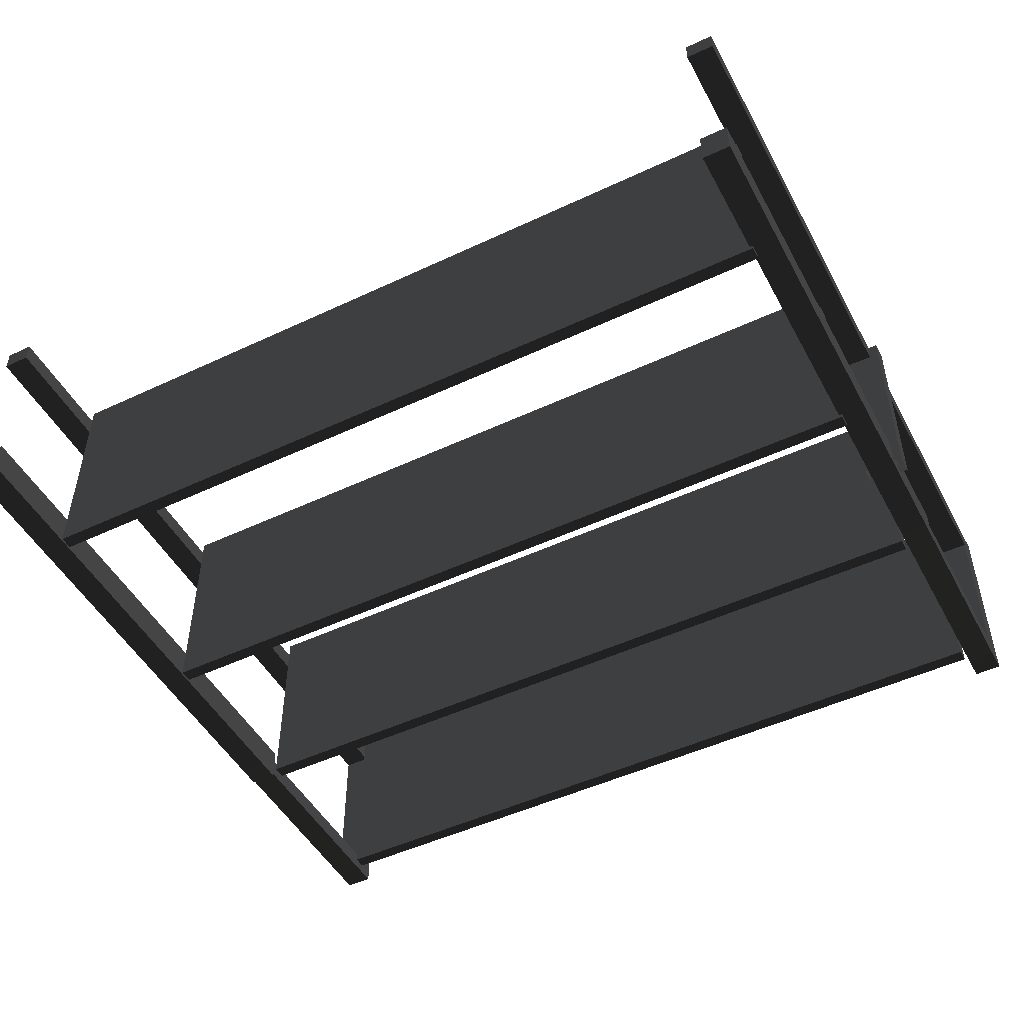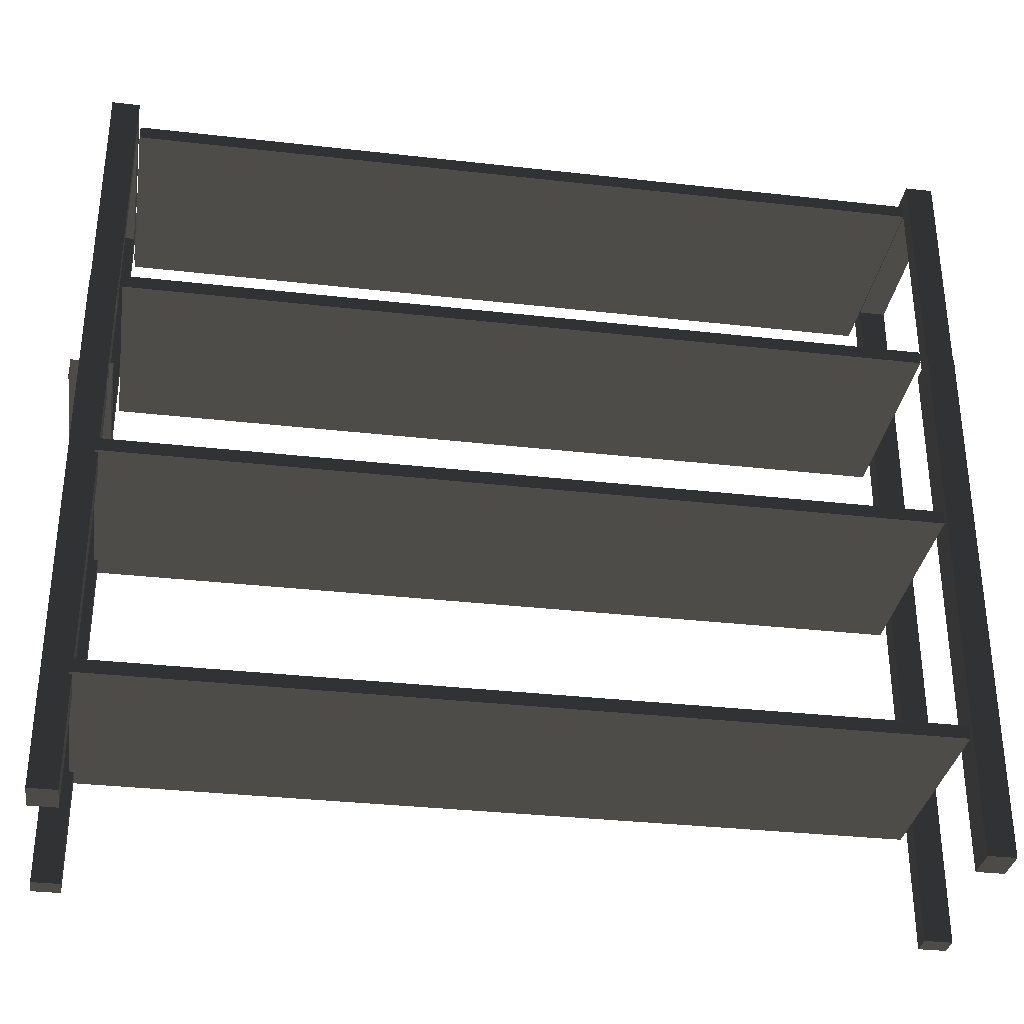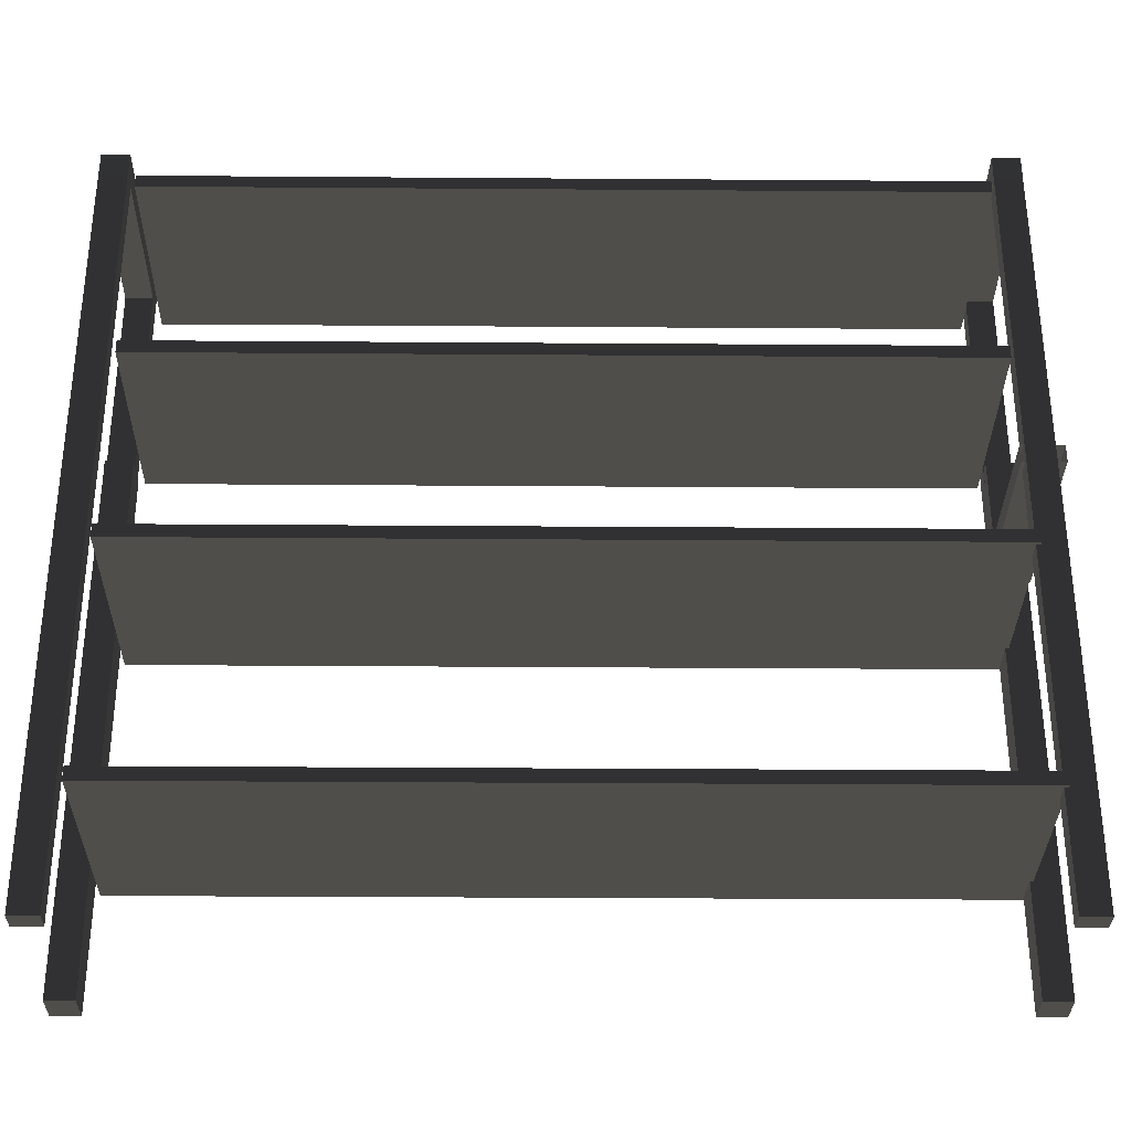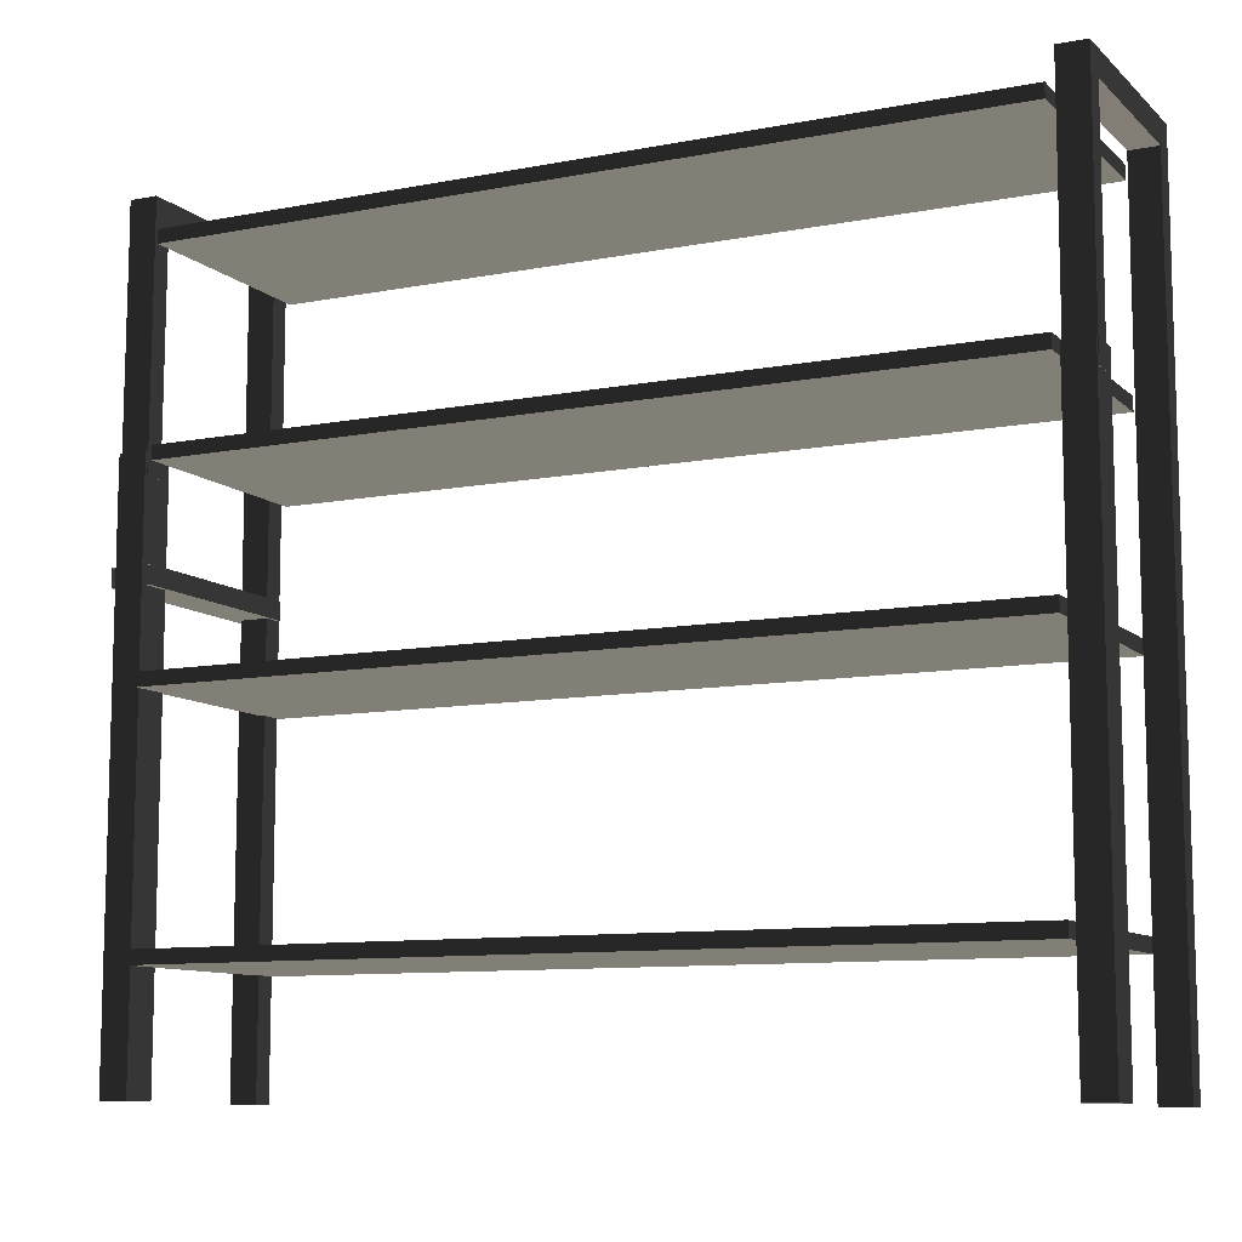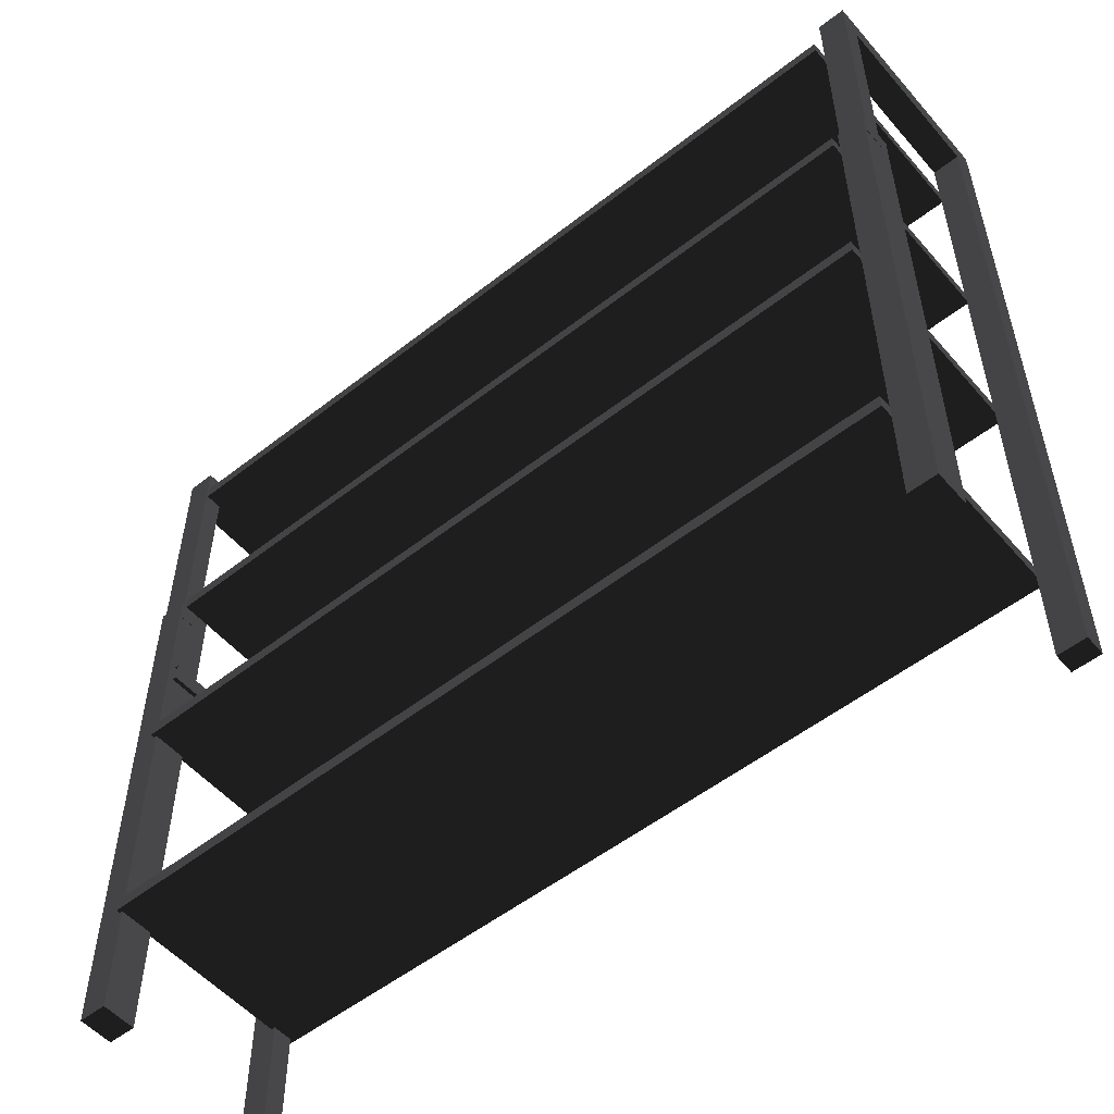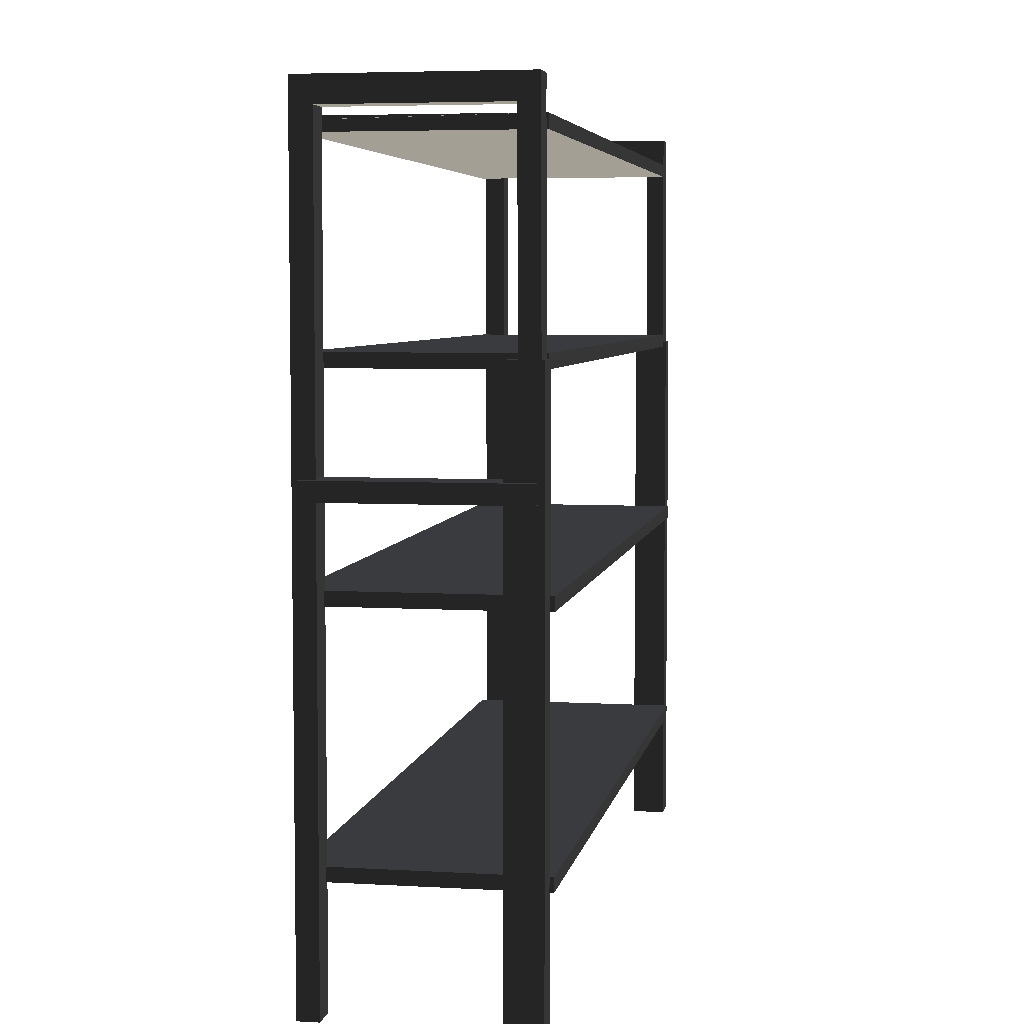
<metadata>
{"format":"obj","ext":"obj","renderer":"f3d","projection":"perspective","resolution":1024,"background":"white","views":[{"elev":-48.9,"azim":-152.4,"up":"+Y"},{"elev":-33.0,"azim":-8.9,"up":"+Z"},{"elev":-32.2,"azim":179.4,"up":"+Z"},{"elev":-9.9,"azim":26.4,"up":"+Z"},{"elev":-53.5,"azim":39.9,"up":"+Z"},{"elev":5.4,"azim":-79.7,"up":"+Z"}]}
</metadata>
<code>
v 330 79.03 274.1
v 330 63.66 274.1
v 309.3 63.66 274.1
v 309.3 79.03 274.1
v 309.3 79.03 -294.7
v 309.3 63.66 -294.7
v 330 63.66 -294.7
v 330 79.03 -294.7
v 329.9 78.98 292.4
v 309.2 78.98 292.4
v 309.2 63.61 292.4
v 329.9 63.61 292.4
v 309.2 -61.73 274.1
v 309.1 -61.78 292.5
v 329.8 -61.78 292.5
v 329.9 -61.73 274.1
v 329.8 -76.01 274.2
v 329.6 -76.06 292.5
v 308.9 -76.06 292.5
v 309.1 -76.01 274.2
v 309.1 -62.46 120.4
v 308.9 -76.74 120.4
v 329.6 -76.74 120.4
v 329.8 -62.46 120.4
v 329.6 -62.51 104.2
v 329.5 -76.79 104.2
v 308.8 -76.79 104.2
v 308.9 -62.51 104.2
v 329.5 -53.18 120.5
v 329.4 -53.23 104.3
v 308.7 -53.23 104.3
v 308.8 -53.18 120.5
v 308.7 -78.98 120.6
v 308.6 -79.03 104.3
v 329.3 -79.03 104.3
v 329.4 -78.98 120.6
v 308.6 -53.29 -293.1
v 308.5 -79.08 -293
v 329.2 -79.08 -293
v 329.3 -53.29 -293.1
v -299.6 -76.99 271.3
v -299.6 -76.99 261.3
v 303.2 -76.99 261.3
v 303.2 -76.99 271.3
v 303.2 81.01 261.3
v 303.2 81.01 271.3
v -299.6 81.01 261.3
v -299.6 81.01 271.3
v -299.6 -77.04 126.3
v -299.6 -77.04 116.3
v 303.2 -77.04 116.3
v 303.2 -77.04 126.3
v 303.2 81.01 116.3
v 303.2 81.01 126.3
v -299.6 81.01 116.3
v -299.6 81.01 126.3
v 305.2 82.06 -197.3
v 305.2 -82.06 -197.3
v 305.2 82.06 -207.2
v -305.1 82.06 -197.3
v -305.1 82.06 -207.2
v -305.1 -82.06 -197.3
v 305.2 -82.06 -207.2
v 305.2 -82.06 -31.93
v -305.1 -82.06 -21.96
v -305.1 -82.06 -31.93
v 305.2 -82.06 -21.96
v -305.1 -82.06 -207.2
v 305.2 82.06 -31.93
v 305.2 82.06 -21.96
v -305.1 82.06 -21.96
v -305.1 82.06 -31.93
v -299.6 -76.99 261.3
v -299.6 81.01 261.3
v 303.2 -76.99 261.3
v 303.2 81.01 261.3
v -301 81.01 268.7
v -299.6 -76.99 271.3
v 301.8 -76.99 268.7
v 301.8 81.01 268.7
v -299.6 -77.04 116.3
v -299.6 81.01 116.3
v 303.2 -77.04 116.3
v 303.2 81.01 116.3
v -299.6 81.01 126.3
v -299.6 -77.04 126.3
v 303.2 -77.04 126.3
v 303.2 81.01 126.3
v 305.2 82.06 -197.3
v -305.1 82.06 -197.3
v 305.2 -82.06 -197.3
v -305.1 82.06 -31.93
v 305.2 -82.06 -31.93
v -305.1 -82.06 -31.93
v 305.2 82.06 -31.93
v -305.1 -82.06 -197.3
v -305.1 82.06 -207.2
v 305.2 82.06 -207.2
v 305.2 -82.06 -207.2
v -305.1 -82.06 -207.2
v 305.2 -82.06 -21.96
v -305.1 82.06 -21.96
v -305.1 -82.06 -21.96
v 305.2 82.06 -21.96
v -186.2 -52.15 264.5
v -201.4 75.96 264.5
v -201.4 -52.15 264.5
v -186.2 75.96 264.5
v -302.8 -53.29 -290.9
v -302.9 -79.08 -290.9
v -323.6 -79.08 -290.9
v -323.5 -53.29 -290.9
v -302.7 -78.98 122.7
v -302.8 -79.03 106.5
v -323.5 -79.03 106.5
v -323.4 -78.98 122.7
v -323.2 -53.18 122.6
v -323.4 -53.23 106.4
v -302.7 -53.23 106.4
v -302.5 -53.18 122.6
v -323.1 -62.51 106.3
v -323.2 -76.79 106.4
v -302.5 -76.79 106.4
v -302.4 -62.51 106.3
v -302.3 -62.46 122.5
v -302.4 -76.74 122.6
v -323.1 -76.74 122.6
v -323 -62.46 122.5
v -323 -76.01 276.3
v -323.1 -76.06 294.7
v -302.4 -76.06 294.7
v -302.3 -76.01 276.3
v -302.2 -61.73 276.3
v -302.3 -61.78 294.6
v -323 -61.78 294.6
v -322.9 -61.73 276.3
v -302.2 63.61 294.6
v -322.9 63.61 294.6
v -322.9 78.98 294.6
v -302.2 78.98 294.6
v -302.1 79.03 -292.5
v -302.1 63.66 -292.5
v -322.8 63.66 -292.5
v -322.8 79.03 -292.5
v -322.8 79.03 276.2
v -322.8 63.66 276.2
v -302.1 63.66 276.2
v -302.1 79.03 276.2
v 303.2 -77.04 126.3
v 303.2 81.01 126.3
v 303.2 81.01 116.3
v 303.2 -77.04 116.3
v 303.2 81.01 261.3
v 303.2 -76.99 261.3
v 303.2 81.01 271.3
v 303.2 -76.99 271.3
v -299.6 81.01 126.3
v -299.6 81.01 116.3
v -299.6 -77.04 116.3
v -299.6 -77.04 126.3
v -299.6 81.01 271.3
v -299.6 81.01 261.3
v -299.6 -76.99 261.3
v -299.6 -76.99 271.3
v -305.1 82.06 -31.93
v -305.1 82.06 -21.96
v 305.2 82.06 -21.96
v 305.2 82.06 -31.93
v -305.1 -82.06 -207.2
v 305.2 -82.06 -21.96
v -305.1 -82.06 -31.93
v -305.1 -82.06 -21.96
v 305.2 -82.06 -31.93
v 305.2 -82.06 -207.2
v -305.1 -82.06 -197.3
v -305.1 82.06 -207.2
v -305.1 82.06 -197.3
v 305.2 82.06 -207.2
v 305.2 -82.06 -197.3
v 305.2 82.06 -197.3
v -299.6 75.96 35.29
v -299.6 75.96 48.77
v -330 75.96 48.77
v -330 75.96 35.29
v -299.6 -74.47 48.77
v -299.6 -74.47 35.29
v -330 -74.47 35.29
v -330 -74.47 48.77
g group0
g group1
g group2
f 39 37 38
f 37 39 40
f 31 40 30
f 40 31 37
f 30 39 35
f 39 30 40
f 39 34 35
f 34 39 38
f 38 31 34
f 31 38 37
f 33 35 36
f 35 33 34
f 36 32 33
f 32 36 29
f 35 29 36
f 29 35 30
f 34 30 35
f 30 34 31
f 32 34 33
f 34 32 31
f 30 32 29
f 32 30 31
f 23 32 22
f 32 23 29
f 31 22 32
f 22 31 27
f 27 30 26
f 30 27 31
f 23 30 29
f 30 23 26
f 27 25 26
f 25 27 28
f 25 21 24
f 21 25 28
f 21 27 22
f 27 21 28
f 22 26 23
f 26 22 27
f 26 24 23
f 24 26 25
f 23 21 22
f 21 23 24
f 13 24 16
f 24 13 21
f 16 23 17
f 23 16 24
f 23 20 17
f 20 23 22
f 22 13 20
f 13 22 21
f 18 20 17
f 20 18 19
f 20 16 17
f 16 20 13
f 14 20 19
f 20 14 13
f 18 14 19
f 14 18 15
f 17 15 18
f 15 17 16
f 13 15 16
f 15 13 14
f 16 3 13
f 3 16 2
f 12 16 15
f 16 12 2
f 14 12 15
f 12 14 11
f 13 11 14
f 11 13 3
f 12 10 11
f 10 12 9
f 12 1 9
f 1 12 2
f 12 3 2
f 3 12 11
f 10 3 11
f 3 10 4
f 4 9 1
f 9 4 10
f 7 3 2
f 3 7 6
f 1 5 8
f 5 1 4
f 1 7 2
f 7 1 8
f 3 5 4
f 5 3 6
f 3 1 2
f 1 3 4
f 7 5 6
f 5 7 8
g group3
f 70 71 69
f 69 71 72
f 62 63 68
f 57 60 59
f 65 67 64
f 65 64 66
f 62 58 63
f 59 60 61
f 54 56 53
f 56 55 53
f 49 52 51
f 50 49 51
f 46 48 45
f 48 47 45
f 41 44 43
f 42 41 43
g group4
f 102 104 101
f 102 101 103
f 99 97 100
f 98 97 99
f 90 91 96
f 95 92 93
f 93 92 94
f 90 89 91
f 85 88 87
f 86 85 87
f 84 82 83
f 82 81 83
f 77 80 79
f 78 77 79
f 76 74 75
f 74 73 75
g group5
f 106 108 105
f 106 105 107
g group6
f 142 144 143
f 144 142 141
f 146 148 147
f 148 146 145
f 146 144 145
f 144 146 143
f 148 142 147
f 142 148 141
f 148 144 141
f 144 148 145
f 142 146 147
f 146 142 143
f 145 140 148
f 140 145 139
f 139 146 138
f 146 139 145
f 137 146 147
f 146 137 138
f 137 148 140
f 148 137 147
f 137 139 138
f 139 137 140
f 136 138 135
f 138 136 146
f 135 137 134
f 137 135 138
f 137 133 134
f 133 137 147
f 133 146 136
f 146 133 147
f 136 134 133
f 134 136 135
f 132 134 131
f 134 132 133
f 131 135 130
f 135 131 134
f 135 129 130
f 129 135 136
f 129 133 132
f 133 129 136
f 131 129 132
f 129 131 130
f 127 136 129
f 136 127 128
f 126 129 132
f 129 126 127
f 133 126 132
f 126 133 125
f 136 125 133
f 125 136 128
f 126 128 127
f 128 126 125
f 123 125 126
f 125 123 124
f 127 123 126
f 123 127 122
f 128 122 127
f 122 128 121
f 124 128 125
f 128 124 121
f 122 124 123
f 124 122 121
f 126 119 120
f 119 126 123
f 122 119 123
f 119 122 118
f 118 127 117
f 127 118 122
f 126 117 127
f 117 126 120
f 119 117 120
f 117 119 118
f 117 115 116
f 115 117 118
f 115 119 114
f 119 115 118
f 114 120 113
f 120 114 119
f 113 117 116
f 117 113 120
f 116 114 113
f 114 116 115
f 111 118 115
f 118 111 112
f 110 115 114
f 115 110 111
f 119 110 114
f 110 119 109
f 118 109 119
f 109 118 112
f 110 112 111
f 112 110 109
g group7
f 149 150 151
f 149 151 152
g group8
f 156 153 154
f 156 155 153
g group9
f 162 164 163
f 161 164 162
f 158 160 159
f 157 160 158
g group10
f 184 188 187
f 183 188 184
f 188 183 185
f 183 182 185
f 185 181 186
f 185 182 181
f 184 187 186
f 181 184 186
f 179 180 178
f 179 178 174
f 176 175 169
f 177 175 176
f 170 168 173
f 170 167 168
f 165 172 171
f 166 172 165

</code>
